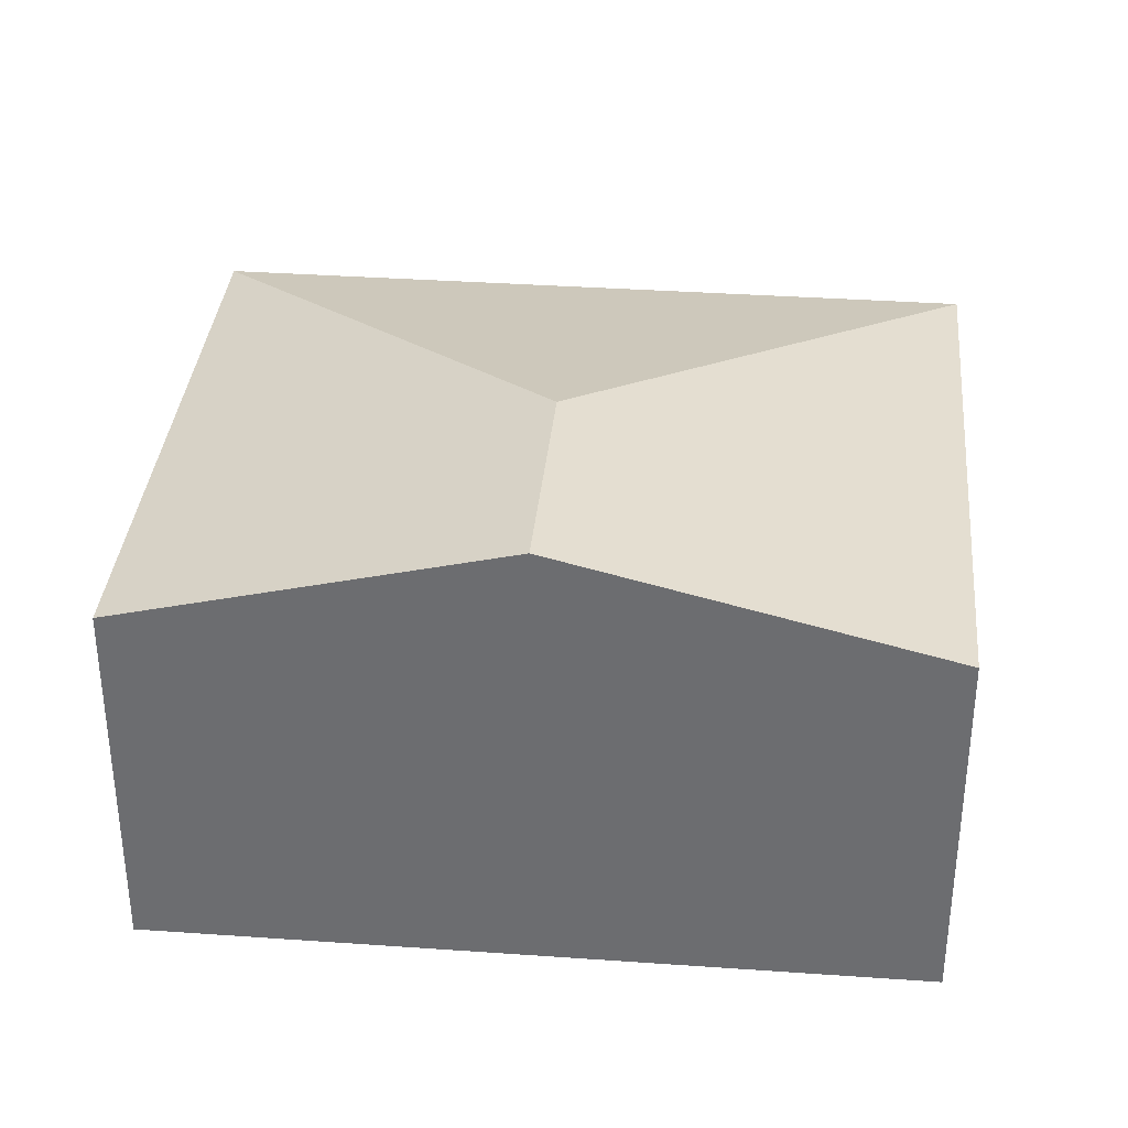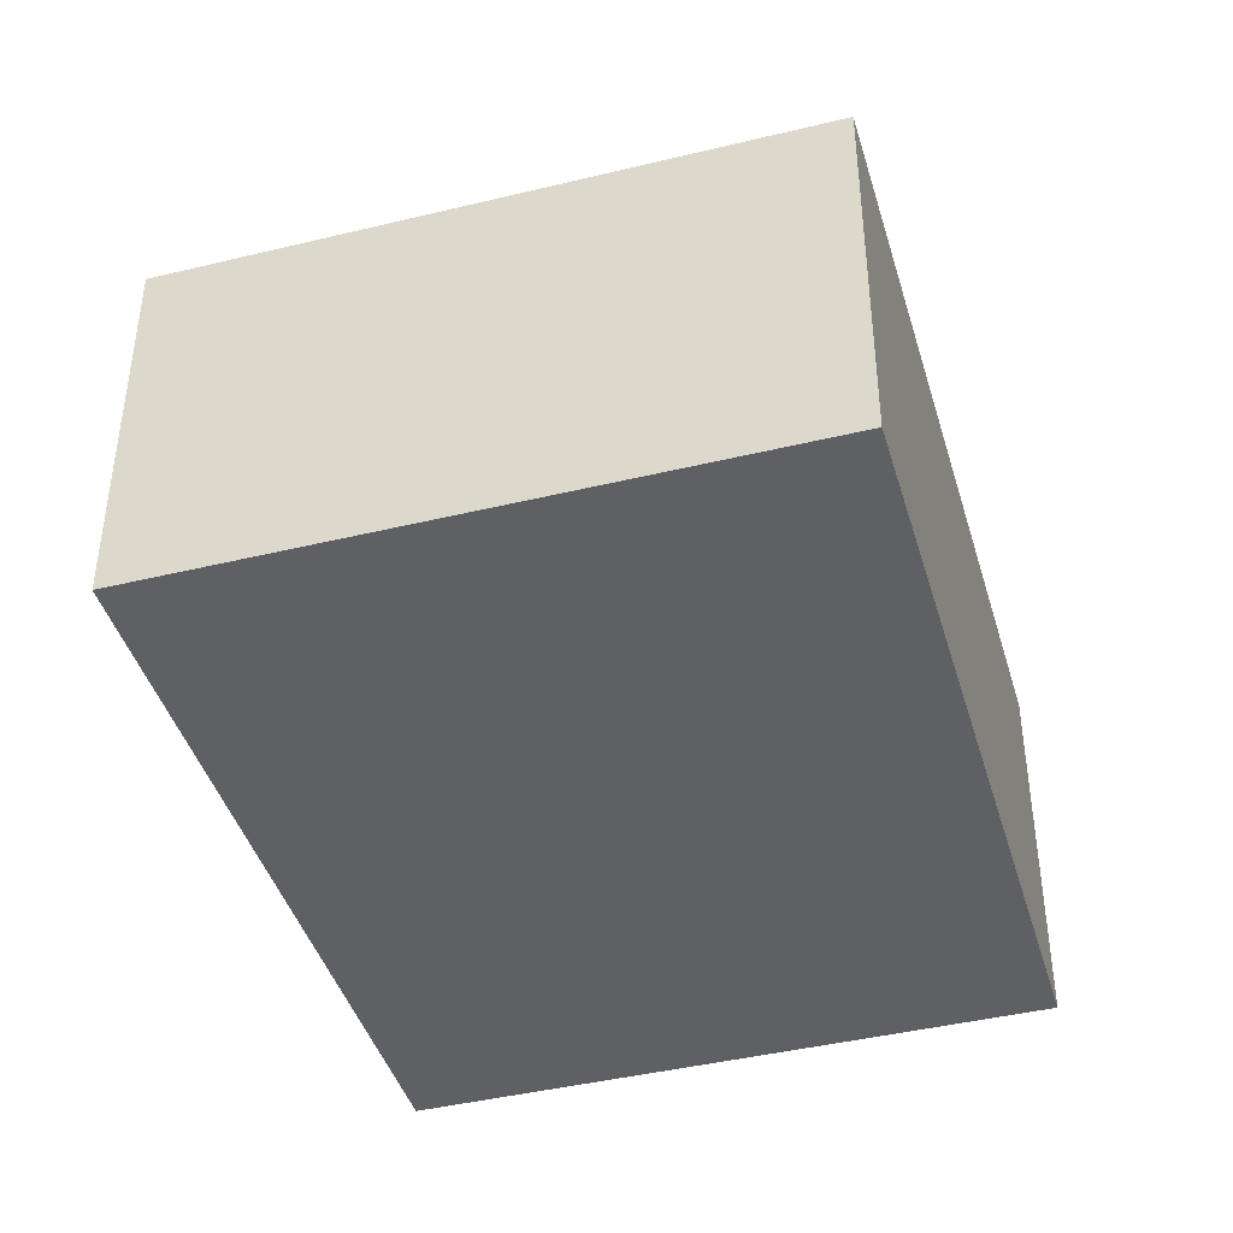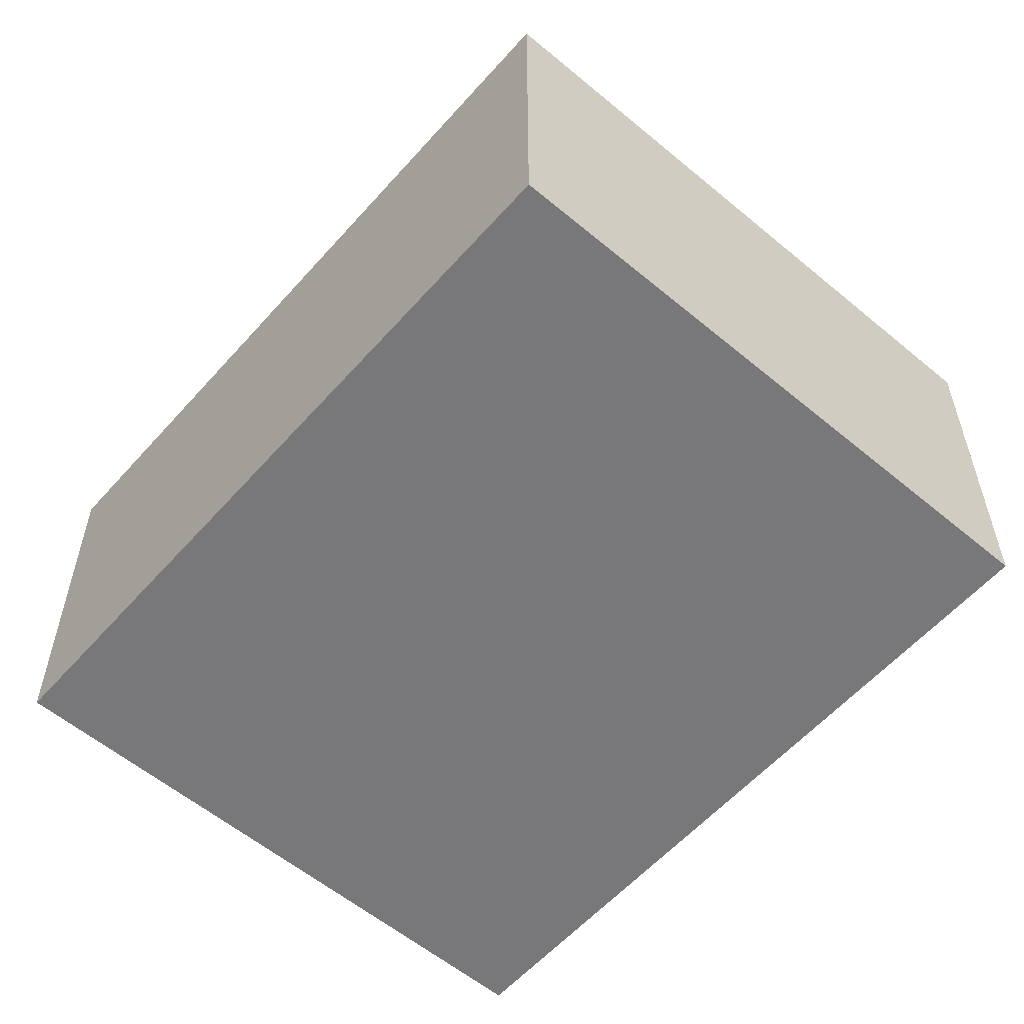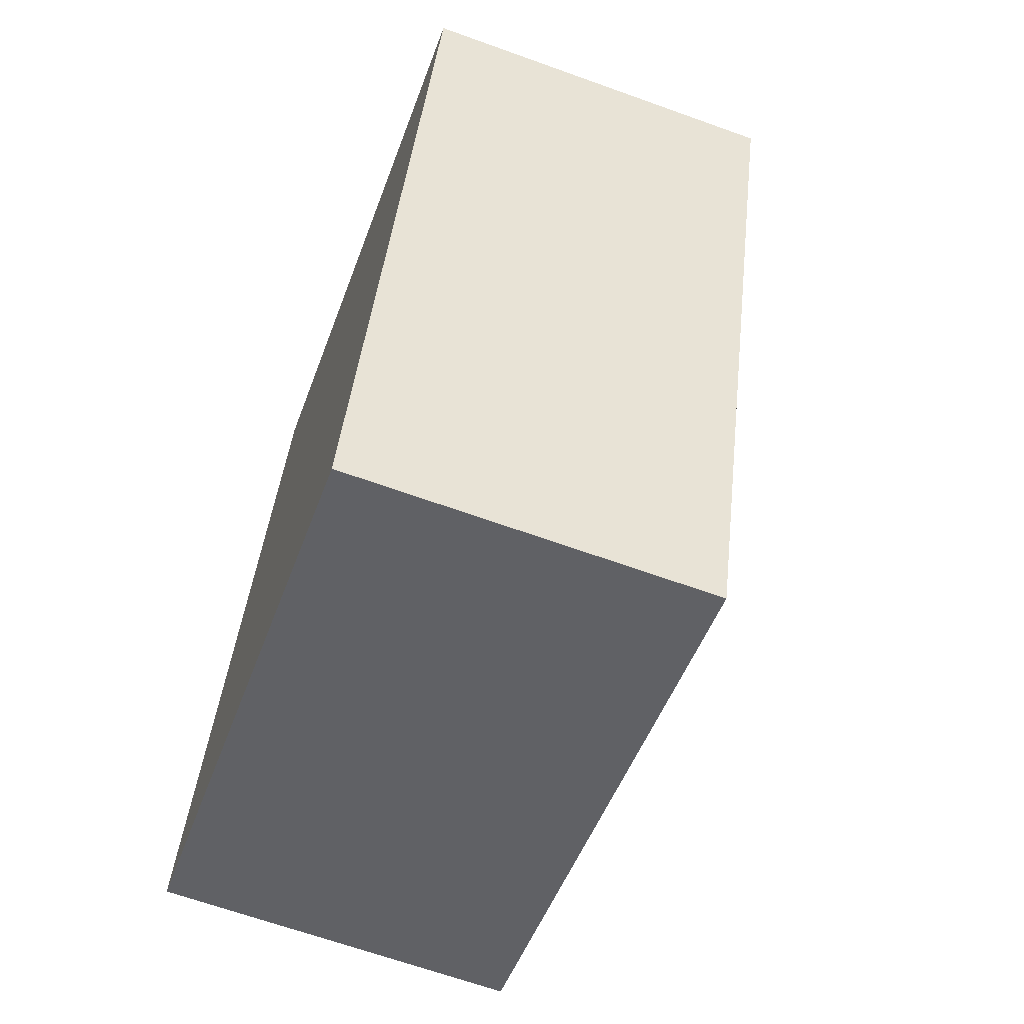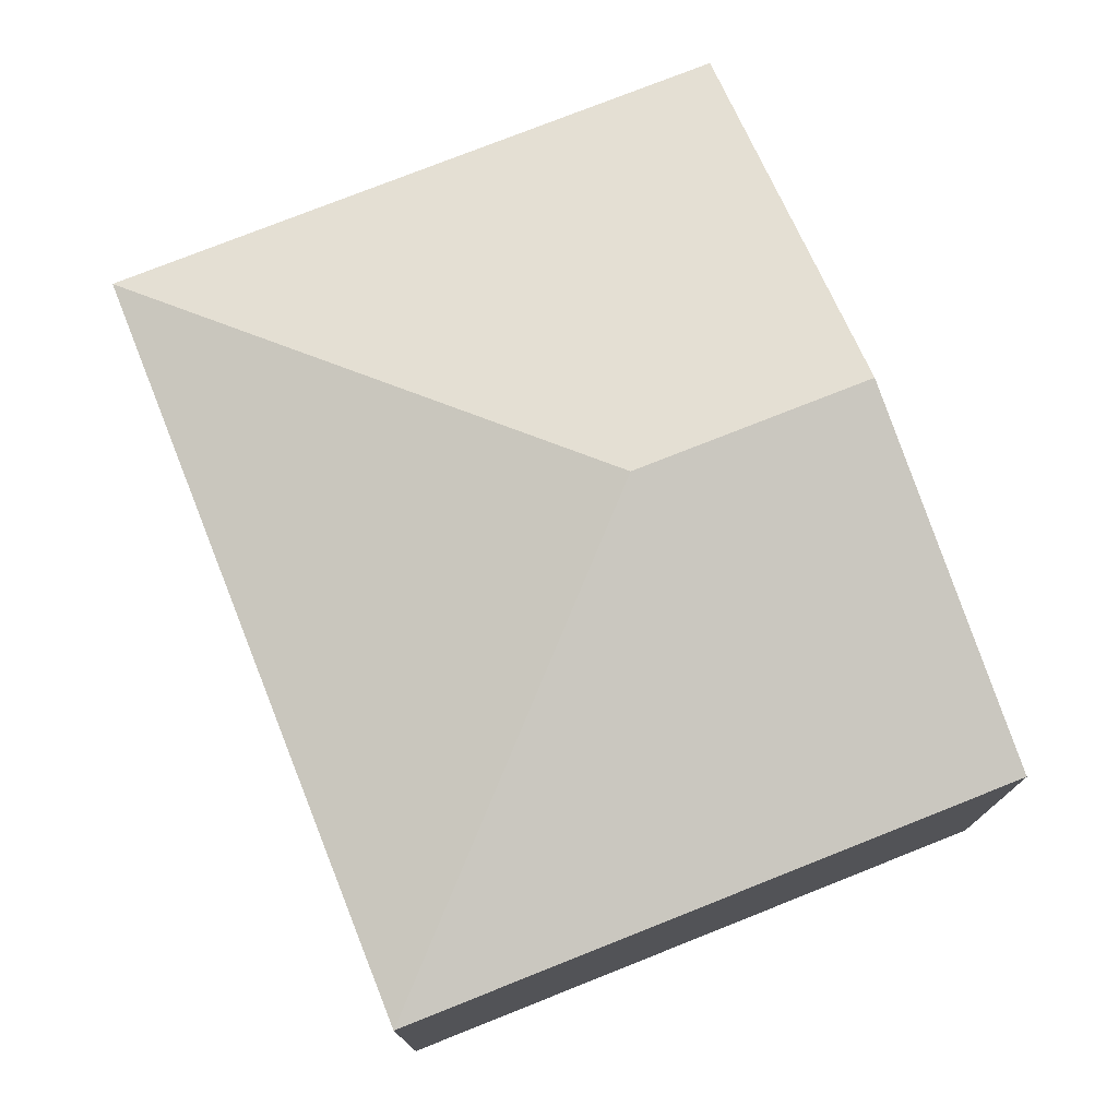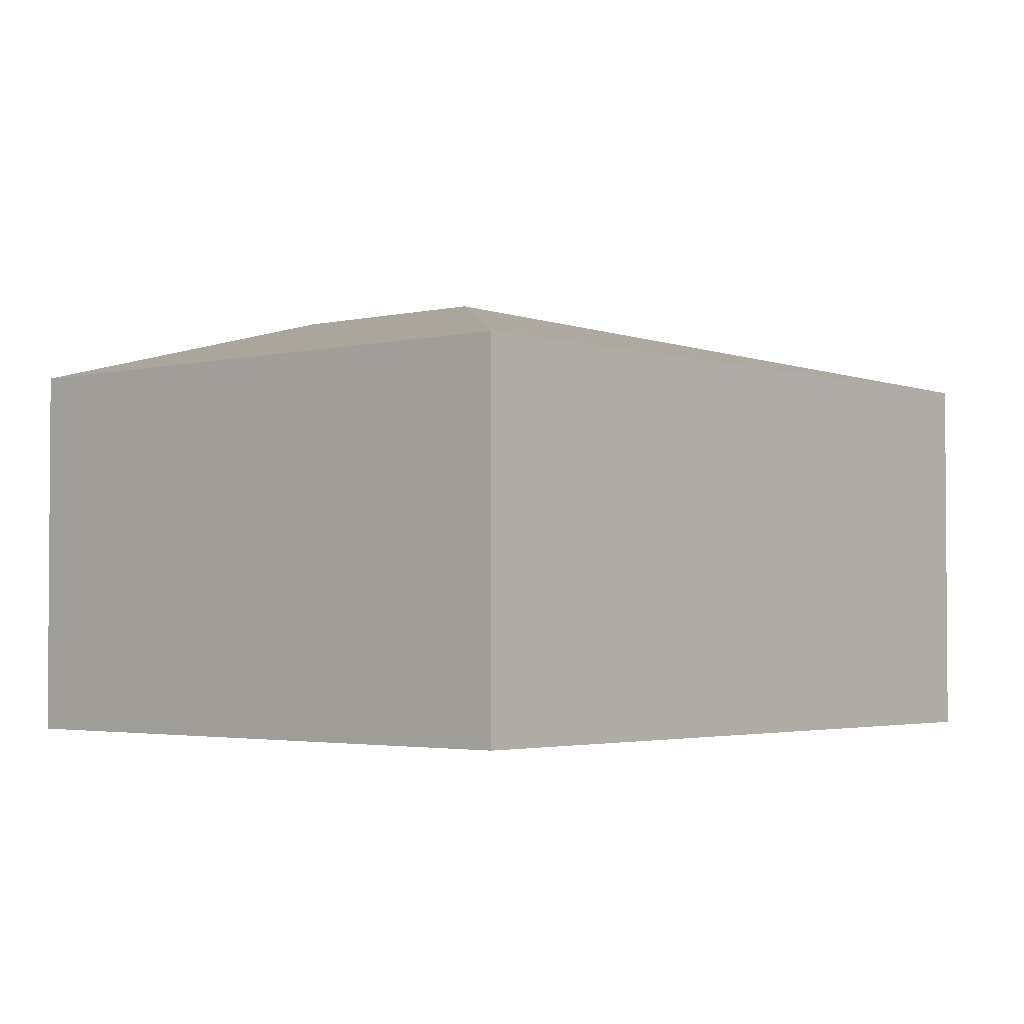
<metadata>
{"format":"obj","ext":"obj","renderer":"f3d","projection":"perspective","resolution":1024,"background":"white","views":[{"elev":35.3,"azim":-66.8,"up":"+Y"},{"elev":-42.7,"azim":34.0,"up":"+Y"},{"elev":-57.5,"azim":156.9,"up":"+Y"},{"elev":-65.8,"azim":70.1,"up":"+Z"},{"elev":76.3,"azim":176.2,"up":"+Y"},{"elev":-2.6,"azim":59.2,"up":"+Y"}]}
</metadata>
<code>
v  3.348 4.449 2.789
v  2.259 3.547 7.009
v  7.983 3.547 5.164
v  1.13 4.449 3.504
v  5.723 3.547 -1.845
v  0 3.547 2.172e-16
v  0 0 0
v  1.13 -2.146e-16 3.504
v  2.259 -4.292e-16 7.009
v  7.983 -3.162e-16 5.164
v  5.723 1.13e-16 -1.845
g defaultobject
f 1 2 3
f 2 1 4
f 1 3 5
f 4 5 6
f 5 4 1
f 7 4 6
f 4 7 2
f 2 7 8
f 2 8 9
f 9 3 2
f 3 9 10
f 10 5 3
f 5 10 11
f 11 6 5
f 6 11 7
f 8 10 9
f 10 8 7
f 10 7 11

</code>
